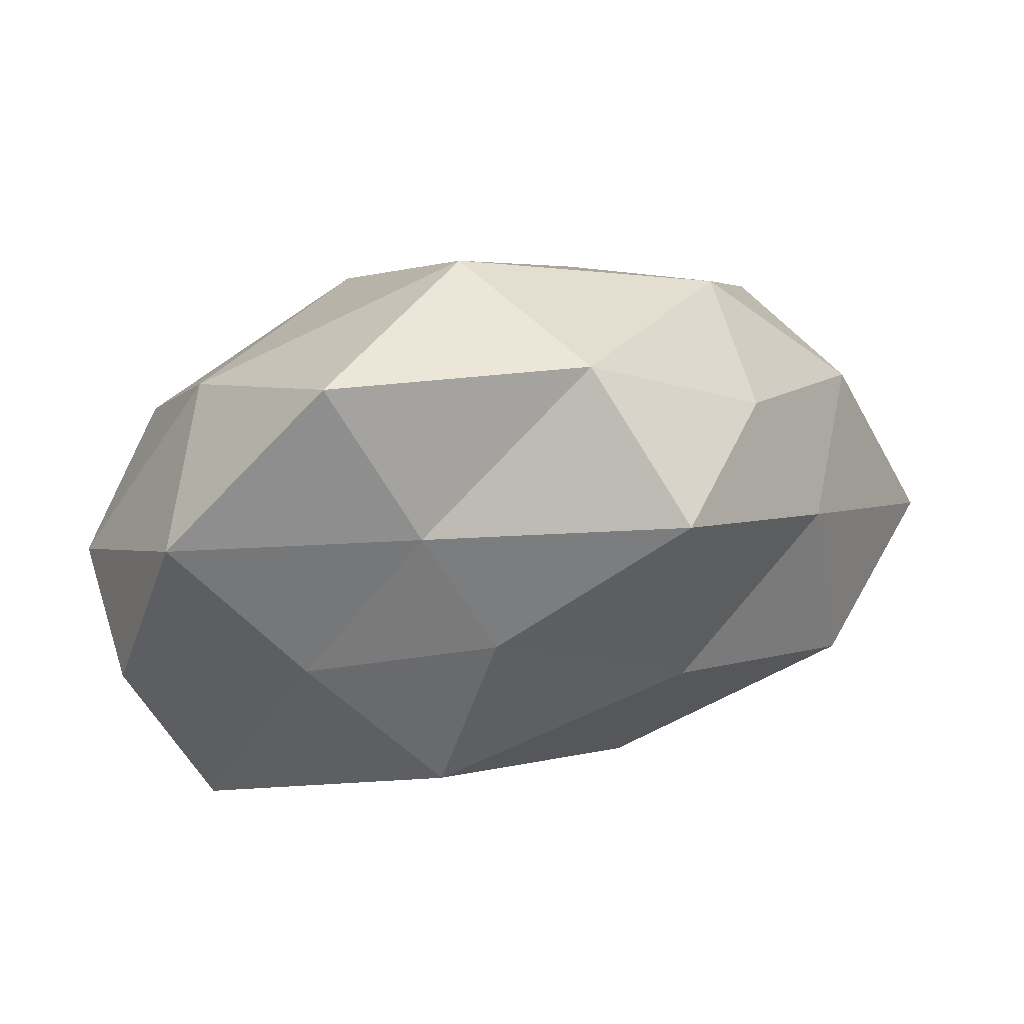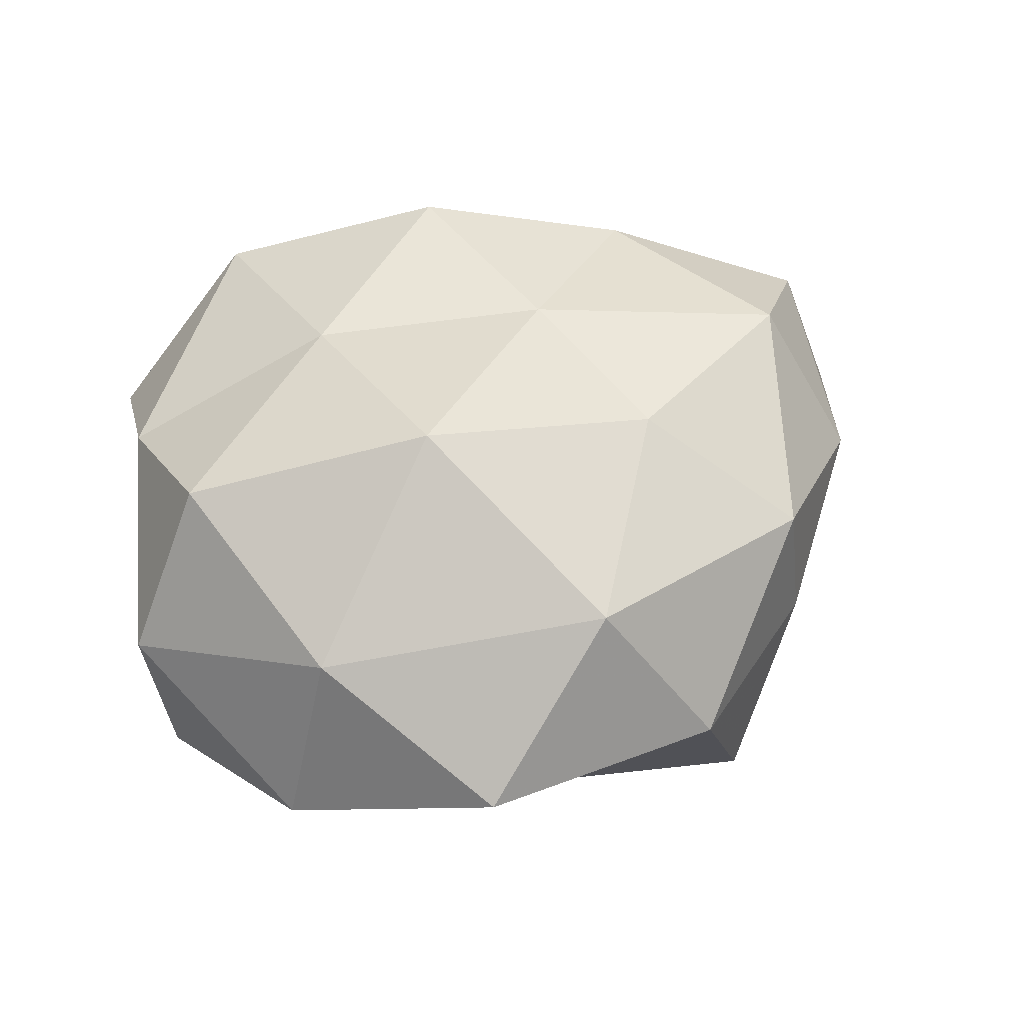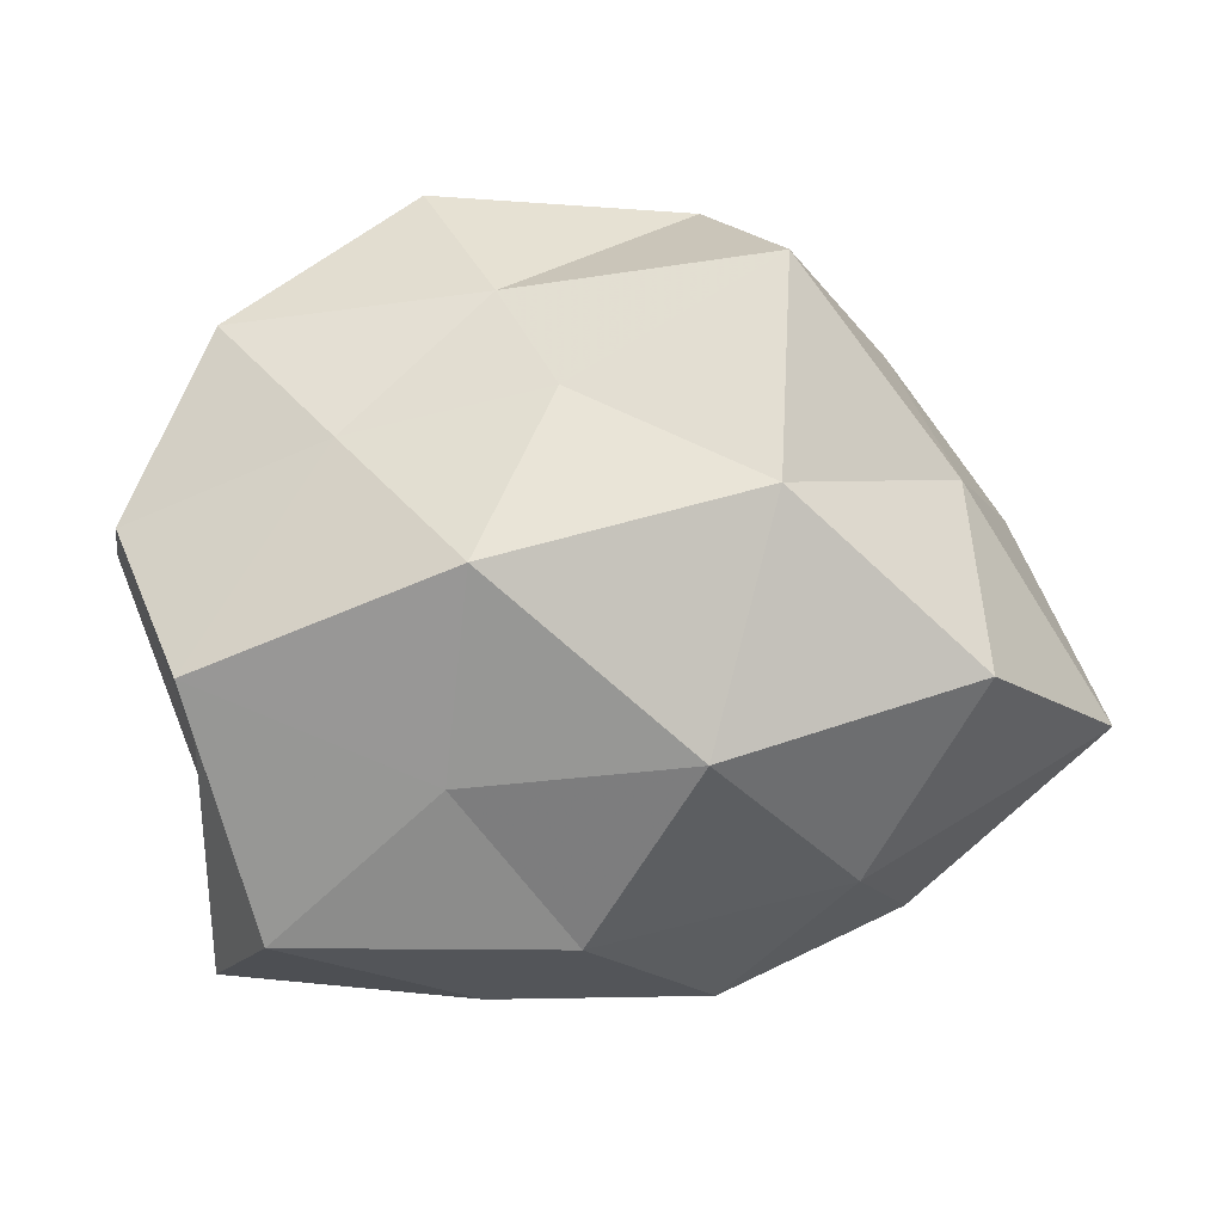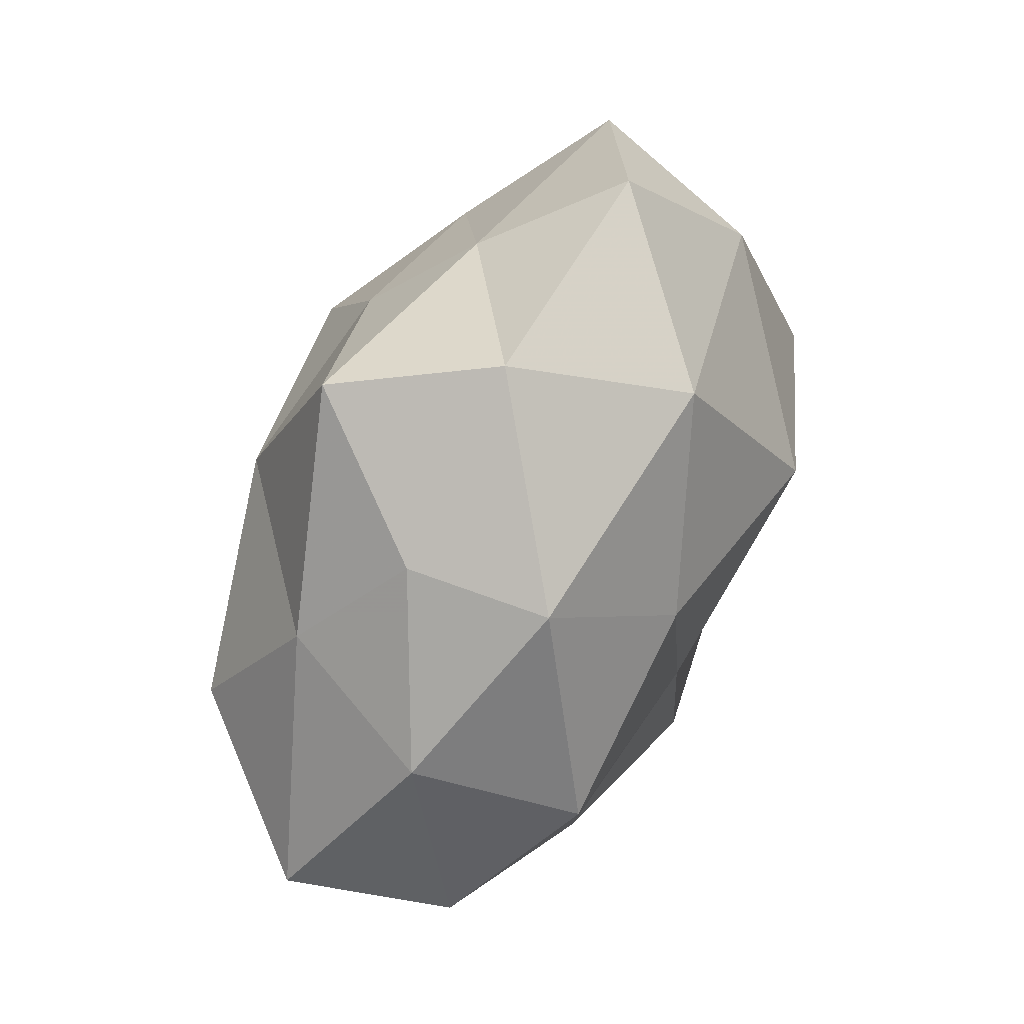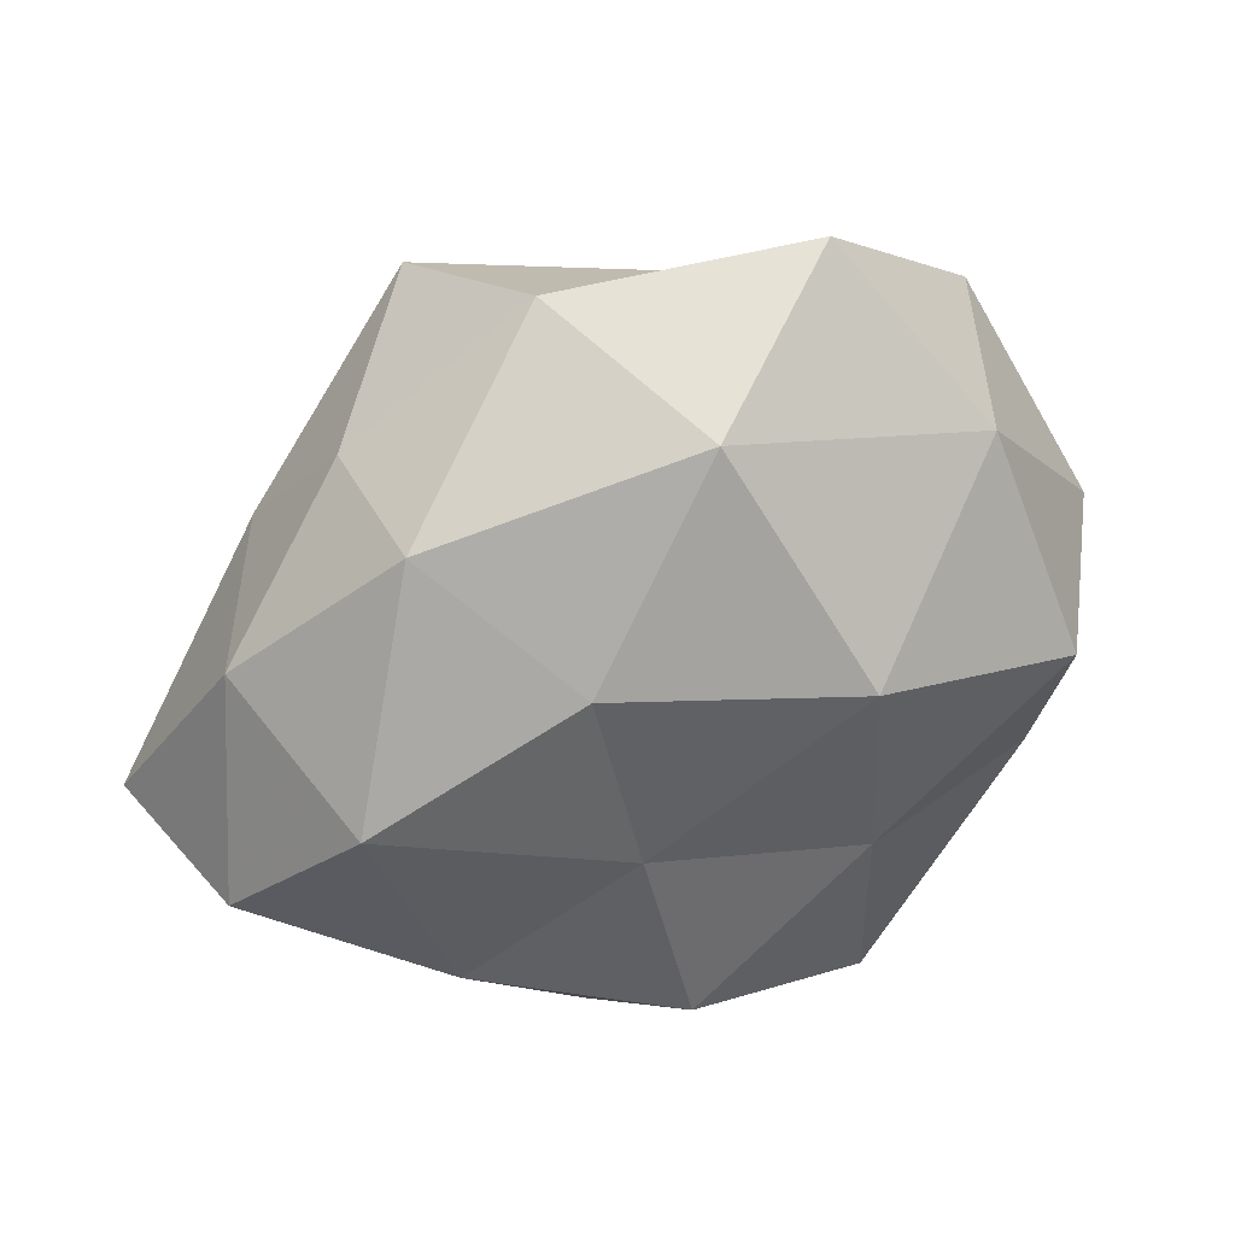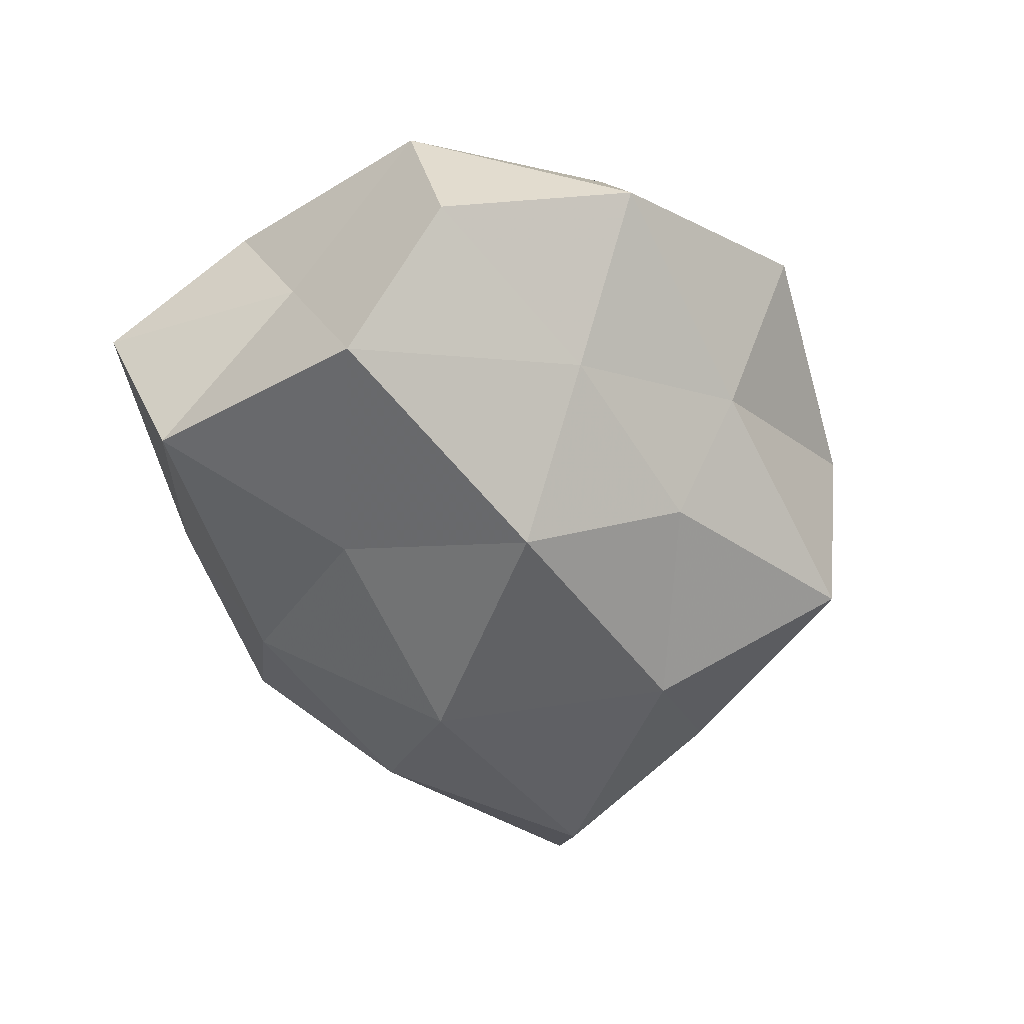
<metadata>
{"format":"obj","ext":"obj","renderer":"f3d","projection":"perspective","resolution":1024,"background":"white","views":[{"elev":75.0,"azim":167.3,"up":"+Y"},{"elev":53.4,"azim":158.6,"up":"+Z"},{"elev":5.2,"azim":175.8,"up":"+Y"},{"elev":54.8,"azim":-67.3,"up":"+Y"},{"elev":35.5,"azim":-22.4,"up":"+Y"},{"elev":-55.9,"azim":110.1,"up":"+Z"}]}
</metadata>
<code>
v 0.01326 0.01147 0.007207
v 0.02056 0.005008 -0.005332
v 0.001503 0.01126 -0.009403
v 0.004572 -0.0169 -0.001737
v 0.02132 0.003357 0.002255
v 0.008692 -0.01832 0.006583
v 0.01764 -0.0008951 -0.01128
v -0.008594 0.01705 -0.00696
v 0.005492 0.004084 -0.01405
v 0.0004689 -0.01324 -0.008392
v -0.005567 0.01899 0.001322
v 0.007094 0.01985 0.002697
v -0.01698 -0.00114 -0.01086
v 0.01749 -0.004631 -0.002784
v -0.0119 -0.01065 -0.006952
v 0.004678 0.004306 0.01392
v -0.0008285 0.01527 0.009383
v -0.004781 -0.01793 0.00416
v -0.007246 0.005627 0.01142
v -0.01535 -0.01336 0.0009826
v 0.01684 -0.01583 -0.0003779
v 0.004008 0.01533 -0.004289
v -0.005984 -0.01666 -0.002774
v -0.01657 0.007005 -0.005319
v 0.01666 0.0005516 0.01017
v 0.01632 0.01381 -0.001728
v 0.006793 -0.007181 0.01037
v -0.02165 -0.00581 0.004895
v -0.01344 0.01153 0.006875
v 0.006412 -0.005719 -0.01108
v -0.0241 -0.004375 -0.003203
v -0.007653 0.007213 -0.01197
v -0.02026 0.00467 0.002496
v -0.002061 -0.01411 0.01054
v -0.01233 -0.01052 0.008174
v -0.01397 0.01239 -0.0002748
v -0.01701 0.0002809 0.01011
v 0.01769 -0.008194 0.005091
v 0.01101 0.009027 -0.008063
v -0.004803 -0.003944 0.01114
v -0.004493 -0.004484 -0.0133
v 0.01419 -0.013 -0.008057
f 14 2 5
f 14 7 2
f 12 17 1
f 11 17 12
f 17 16 1
f 6 18 4
f 17 19 16
f 21 6 4
f 8 22 3
f 11 22 8
f 11 12 22
f 4 23 10
f 10 23 15
f 4 18 23
f 20 15 23
f 23 18 20
f 25 5 1
f 1 16 25
f 5 26 1
f 5 2 26
f 1 26 12
f 22 12 26
f 27 25 16
f 29 17 11
f 29 19 17
f 7 30 9
f 31 13 15
f 31 15 20
f 24 13 31
f 28 31 20
f 8 3 32
f 32 3 9
f 8 32 24
f 24 32 13
f 24 31 33
f 33 31 28
f 6 34 18
f 6 27 34
f 18 35 20
f 20 35 28
f 18 34 35
f 36 11 8
f 36 8 24
f 36 29 11
f 36 24 33
f 36 33 29
f 29 37 19
f 33 28 37
f 33 37 29
f 37 28 35
f 14 5 38
f 21 38 6
f 21 14 38
f 38 5 25
f 38 27 6
f 38 25 27
f 2 7 39
f 39 9 3
f 7 9 39
f 3 22 39
f 39 26 2
f 22 26 39
f 40 16 19
f 27 16 40
f 34 27 40
f 40 35 34
f 19 37 40
f 37 35 40
f 10 15 41
f 41 15 13
f 41 9 30
f 30 10 41
f 32 9 41
f 13 32 41
f 4 10 42
f 42 7 14
f 21 4 42
f 21 42 14
f 42 30 7
f 42 10 30

</code>
